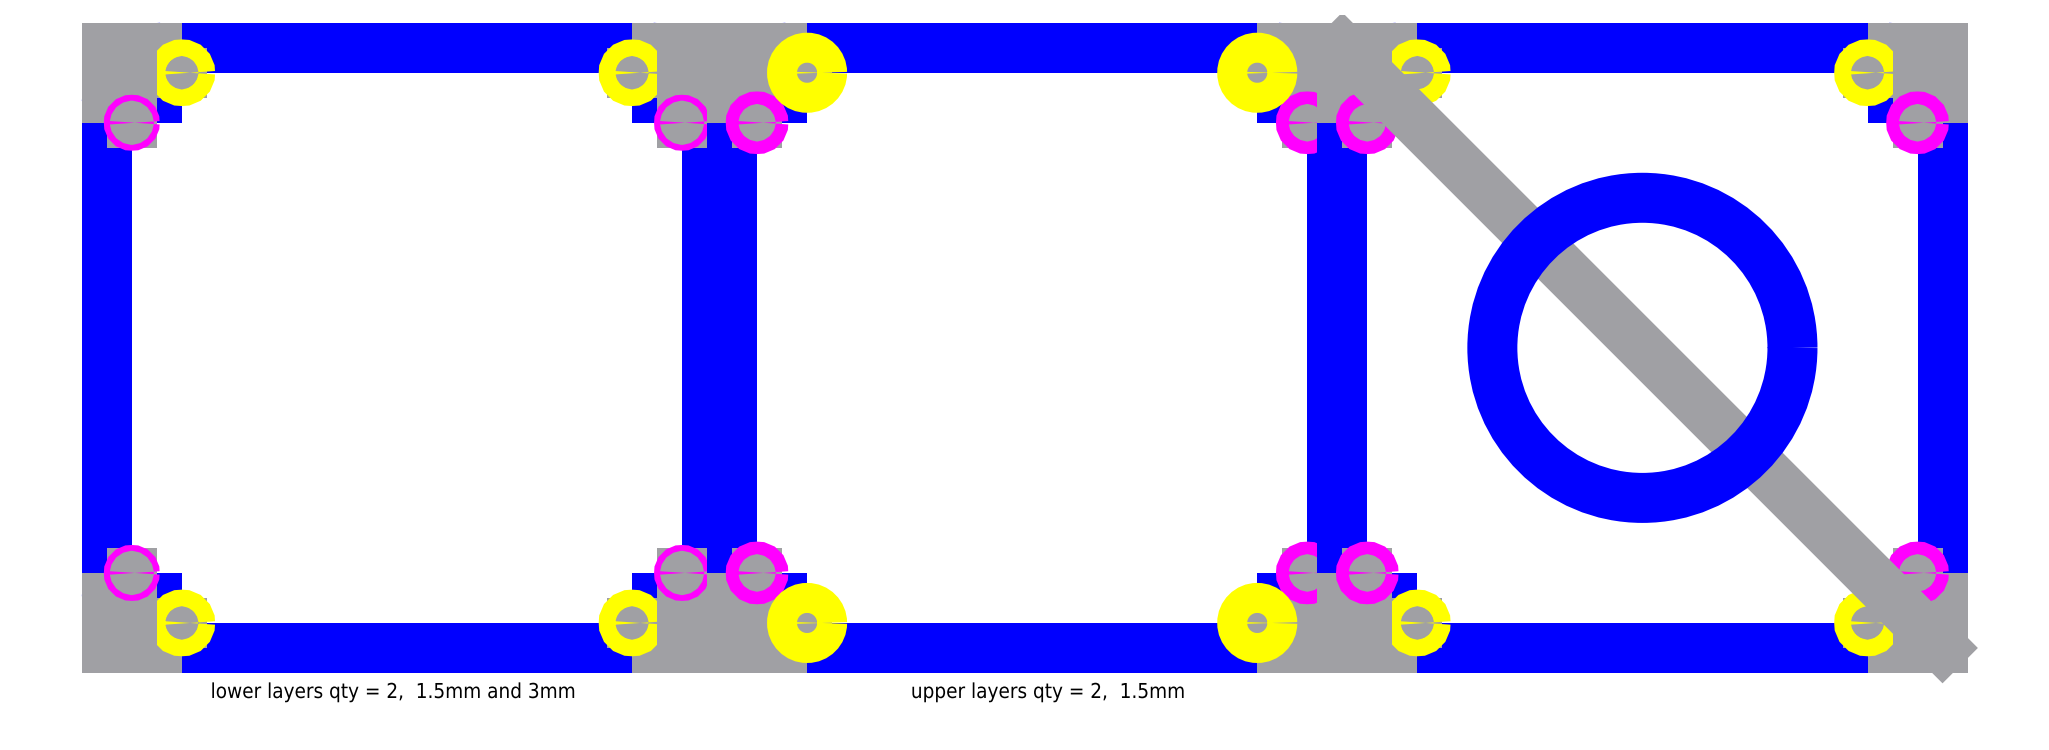
<metadata>
{"format":"dxf","ext":"dxf","renderer":"ezdxf+matplotlib","layout":"modelspace","background":"white","min_lineweight":24,"dpi":150}
</metadata>
<code>
0
SECTION
2
ENTITIES
0
ARC
8
boundary
10
0.1
20
10.9
40
0.1
50
90
51
180
0
ARC
8
boundary
10
1.1
20
11.9
40
0.1
50
90
51
180
0
ARC
8
boundary
10
10.9
20
11.9
40
0.1
50
0
51
90
0
ARC
8
boundary
10
11.9
20
10.9
40
0.1
50
0
51
90
0
ARC
8
boundary
10
11.9
20
1.1
40
0.1
50
270
51
360
0
ARC
8
boundary
10
10.9
20
0.1
40
0.1
50
270
51
0
0
ARC
8
boundary
10
1.1
20
0.1
40
0.1
50
180
51
270
0
ARC
8
boundary
10
0.1
20
1.1
40
0.1
50
180
51
270
0
LINE
8
boundary
10
11.9
20
1
11
11
21
1
0
LINE
8
boundary
10
11
20
1
11
11
21
0.1
0
LINE
8
boundary
10
10.9
20
5.551e-17
11
1.1
21
-2.776e-17
0
LINE
8
boundary
10
1
20
0.1
11
1
21
1
0
LINE
8
boundary
10
1
20
1
11
0.1
21
1
0
LINE
8
boundary
10
0
20
1.1
11
-1.11e-16
21
10.9
0
LINE
8
boundary
10
0.1
20
11
11
1
21
11
0
LINE
8
boundary
10
1
20
11
11
1
21
11.9
0
LINE
8
boundary
10
11
20
11.9
11
11
21
11
0
LINE
8
boundary
10
1.1
20
12
11
10.9
21
12
0
LINE
8
boundary
10
11
20
11
11
11.9
21
11
0
LINE
8
boundary
10
12
20
10.9
11
12
21
1.1
0
LINE
8
construction_0
10
5.829e-16
20
12
11
5.216e-16
21
11
0
LINE
8
construction_0
10
12
20
12
11
12
21
11
0
LINE
8
construction_0
10
12
20
0
11
12
21
1
0
LINE
8
construction_0
10
0
20
0
11
6.123e-17
21
1
0
LINE
8
construction_0
10
12
20
0
11
11
21
0
0
LINE
8
construction_0
10
12
20
12
11
11
21
12
0
LINE
8
construction_0
10
0
20
12
11
1
21
12
0
LINE
8
construction_0
10
0
20
0
11
1
21
0
0
LINE
8
construction_0
10
3.062e-17
20
0.5
11
1.5
21
0.5
0
LINE
8
construction_0
10
5.523e-16
20
11.5
11
1.5
21
11.5
0
LINE
8
construction_0
10
12
20
11.5
11
10.5
21
11.5
0
LINE
8
construction_0
10
12
20
0.5
11
10.5
21
0.5
0
CIRCLE
8
5/16_through_hole
10
1.5
20
11.5
40
0.165
0
CIRCLE
8
5/16_through_hole
10
10.5
20
11.5
40
0.165
0
CIRCLE
8
5/16_through_hole
10
1.5
20
0.5
40
0.165
0
CIRCLE
8
5/16_through_hole
10
10.5
20
0.5
40
0.165
0
LINE
8
construction_0
10
0.5
20
12
11
0.5
21
10.5
0
LINE
8
construction_0
10
11.5
20
12
11
11.5
21
10.5
0
LINE
8
construction_0
10
0.5
20
0
11
0.5
21
1.5
0
LINE
8
construction_0
10
11.5
20
0
11
11.5
21
1.5
0
CIRCLE
8
4-40_through_hole
10
0.5
20
10.5
40
0.058
0
CIRCLE
8
4-40_through_hole
10
11.5
20
10.5
40
0.058
0
CIRCLE
8
4-40_through_hole
10
0.5
20
1.5
40
0.058
0
CIRCLE
8
4-40_through_hole
10
11.5
20
1.5
40
0.058
0
ARC
8
boundary
10
12.6
20
10.9
40
0.1
50
90
51
180
0
ARC
8
boundary
10
13.6
20
11.9
40
0.1
50
90
51
180
0
ARC
8
boundary
10
23.4
20
11.9
40
0.1
50
0
51
90
0
ARC
8
boundary
10
24.4
20
10.9
40
0.1
50
0
51
90
0
ARC
8
boundary
10
24.4
20
1.1
40
0.1
50
270
51
360
0
ARC
8
boundary
10
23.4
20
0.1
40
0.1
50
270
51
0
0
ARC
8
boundary
10
13.6
20
0.1
40
0.1
50
180
51
270
0
ARC
8
boundary
10
12.6
20
1.1
40
0.1
50
180
51
270
0
LINE
8
boundary
10
24.4
20
1
11
23.5
21
1
0
LINE
8
boundary
10
23.5
20
1
11
23.5
21
0.1
0
LINE
8
boundary
10
23.4
20
0
11
13.6
21
-8.327e-17
0
LINE
8
boundary
10
13.5
20
0.1
11
13.5
21
1
0
LINE
8
boundary
10
13.5
20
1
11
12.6
21
1
0
LINE
8
boundary
10
12.5
20
1.1
11
12.5
21
10.9
0
LINE
8
boundary
10
12.6
20
11
11
13.5
21
11
0
LINE
8
boundary
10
13.5
20
11
11
13.5
21
11.9
0
LINE
8
boundary
10
23.5
20
11.9
11
23.5
21
11
0
LINE
8
boundary
10
13.6
20
12
11
23.4
21
12
0
LINE
8
boundary
10
23.5
20
11
11
24.4
21
11
0
LINE
8
boundary
10
24.5
20
10.9
11
24.5
21
1.1
0
LINE
8
construction_0
10
12.5
20
12
11
12.5
21
11
0
LINE
8
construction_0
10
24.5
20
12
11
24.5
21
11
0
LINE
8
construction_0
10
24.5
20
-5.551e-17
11
24.5
21
1
0
LINE
8
construction_0
10
12.5
20
-5.551e-17
11
12.5
21
1
0
LINE
8
construction_0
10
24.5
20
-5.551e-17
11
23.5
21
-5.551e-17
0
LINE
8
construction_0
10
24.5
20
12
11
23.5
21
12
0
LINE
8
construction_0
10
12.5
20
12
11
13.5
21
12
0
LINE
8
construction_0
10
12.5
20
-5.551e-17
11
13.5
21
-5.551e-17
0
LINE
8
construction_0
10
12.5
20
0.5
11
14
21
0.5
0
LINE
8
construction_0
10
12.5
20
11.5
11
14
21
11.5
0
LINE
8
construction_0
10
24.5
20
11.5
11
23
21
11.5
0
LINE
8
construction_0
10
24.5
20
0.5
11
23
21
0.5
0
LINE
8
construction_0
10
13
20
12
11
13
21
10.5
0
LINE
8
construction_0
10
24
20
12
11
24
21
10.5
0
LINE
8
construction_0
10
13
20
-5.551e-17
11
13
21
1.5
0
LINE
8
construction_0
10
24
20
-5.551e-17
11
24
21
1.5
0
CIRCLE
8
4-40_through_hole
10
13
20
1.5
40
0.125
0
CIRCLE
8
4-40_through_hole
10
24
20
1.5
40
0.125
0
CIRCLE
8
4-40_through_hole
10
24
20
10.5
40
0.125
0
CIRCLE
8
4-40_through_hole
10
13
20
10.5
40
0.125
0
ARC
8
boundary
10
24.8
20
10.9
40
0.1
50
90
51
180
0
ARC
8
boundary
10
25.8
20
11.9
40
0.1
50
90
51
180
0
ARC
8
boundary
10
35.6
20
11.9
40
0.1
50
0
51
90
0
ARC
8
boundary
10
36.6
20
10.9
40
0.1
50
0
51
90
0
ARC
8
boundary
10
36.6
20
1.1
40
0.1
50
270
51
360
0
ARC
8
boundary
10
35.6
20
0.1
40
0.1
50
270
51
0
0
ARC
8
boundary
10
25.8
20
0.1
40
0.1
50
180
51
270
0
ARC
8
boundary
10
24.8
20
1.1
40
0.1
50
180
51
270
0
LINE
8
boundary
10
36.6
20
1
11
35.7
21
1
0
LINE
8
boundary
10
35.7
20
1
11
35.7
21
0.1
0
LINE
8
boundary
10
35.6
20
8.327e-17
11
25.8
21
0
0
LINE
8
boundary
10
25.7
20
0.1
11
25.7
21
1
0
LINE
8
boundary
10
25.7
20
1
11
24.8
21
1
0
LINE
8
boundary
10
24.7
20
1.1
11
24.7
21
10.9
0
LINE
8
boundary
10
24.8
20
11
11
25.7
21
11
0
LINE
8
boundary
10
25.7
20
11
11
25.7
21
11.9
0
LINE
8
boundary
10
35.7
20
11.9
11
35.7
21
11
0
LINE
8
boundary
10
25.8
20
12
11
35.6
21
12
0
LINE
8
boundary
10
35.7
20
11
11
36.6
21
11
0
LINE
8
boundary
10
36.7
20
10.9
11
36.7
21
1.1
0
LINE
8
construction_0
10
24.7
20
12
11
24.7
21
11
0
LINE
8
construction_0
10
36.7
20
12
11
36.7
21
11
0
LINE
8
construction_0
10
36.7
20
2.776e-17
11
36.7
21
1
0
LINE
8
construction_0
10
24.7
20
2.776e-17
11
24.7
21
1
0
LINE
8
construction_0
10
36.7
20
2.776e-17
11
35.7
21
2.776e-17
0
LINE
8
construction_0
10
36.7
20
12
11
35.7
21
12
0
LINE
8
construction_0
10
24.7
20
12
11
25.7
21
12
0
LINE
8
construction_0
10
24.7
20
2.776e-17
11
25.7
21
2.776e-17
0
LINE
8
construction_0
10
24.7
20
0.5
11
26.2
21
0.5
0
LINE
8
construction_0
10
24.7
20
11.5
11
26.2
21
11.5
0
LINE
8
construction_0
10
36.7
20
11.5
11
35.2
21
11.5
0
LINE
8
construction_0
10
36.7
20
0.5
11
35.2
21
0.5
0
CIRCLE
8
5/16_through_hole
10
26.2
20
11.5
40
0.165
0
CIRCLE
8
5/16_through_hole
10
35.2
20
11.5
40
0.165
0
CIRCLE
8
5/16_through_hole
10
26.2
20
0.5
40
0.165
0
CIRCLE
8
5/16_through_hole
10
35.2
20
0.5
40
0.165
0
LINE
8
construction_0
10
25.2
20
12
11
25.2
21
10.5
0
LINE
8
construction_0
10
36.2
20
12
11
36.2
21
10.5
0
LINE
8
construction_0
10
25.2
20
2.776e-17
11
25.2
21
1.5
0
LINE
8
construction_0
10
36.2
20
2.776e-17
11
36.2
21
1.5
0
CIRCLE
8
4-40_through_hole
10
25.2
20
1.5
40
0.125
0
CIRCLE
8
4-40_through_hole
10
36.2
20
1.5
40
0.125
0
CIRCLE
8
4-40_through_hole
10
36.2
20
10.5
40
0.125
0
CIRCLE
8
4-40_through_hole
10
25.2
20
10.5
40
0.125
0
LINE
8
construction_0
10
24.7
20
12
11
36.7
21
2.776e-17
0
CIRCLE
8
boundary
10
30.7
20
6
40
3
0
MTEXT
8
notes
10
2.075
20
-0.7
30
0
40
0.3
41
7.95
71
    1
72
    1
1
lower layers qty = 2,  1.5mm and 3mm
7
STANDARD
210
0
220
0
230
1
50
0
73
    2
44
1
0
MTEXT
8
notes
10
16.07
20
-0.7
30
0
40
0.3
41
6
71
    1
72
    1
1
upper layers qty = 2,  1.5mm
7
STANDARD
210
0
220
0
230
1
50
0
73
    2
44
1
0
CIRCLE
8
5/16_through_hole
10
14
20
11.5
40
0.3
0
CIRCLE
8
5/16_through_hole
10
23
20
11.5
40
0.3
0
CIRCLE
8
5/16_through_hole
10
14
20
0.5
40
0.3
0
CIRCLE
8
5/16_through_hole
10
23
20
0.5
40
0.3
0
ENDSEC
0
EOF

</code>
